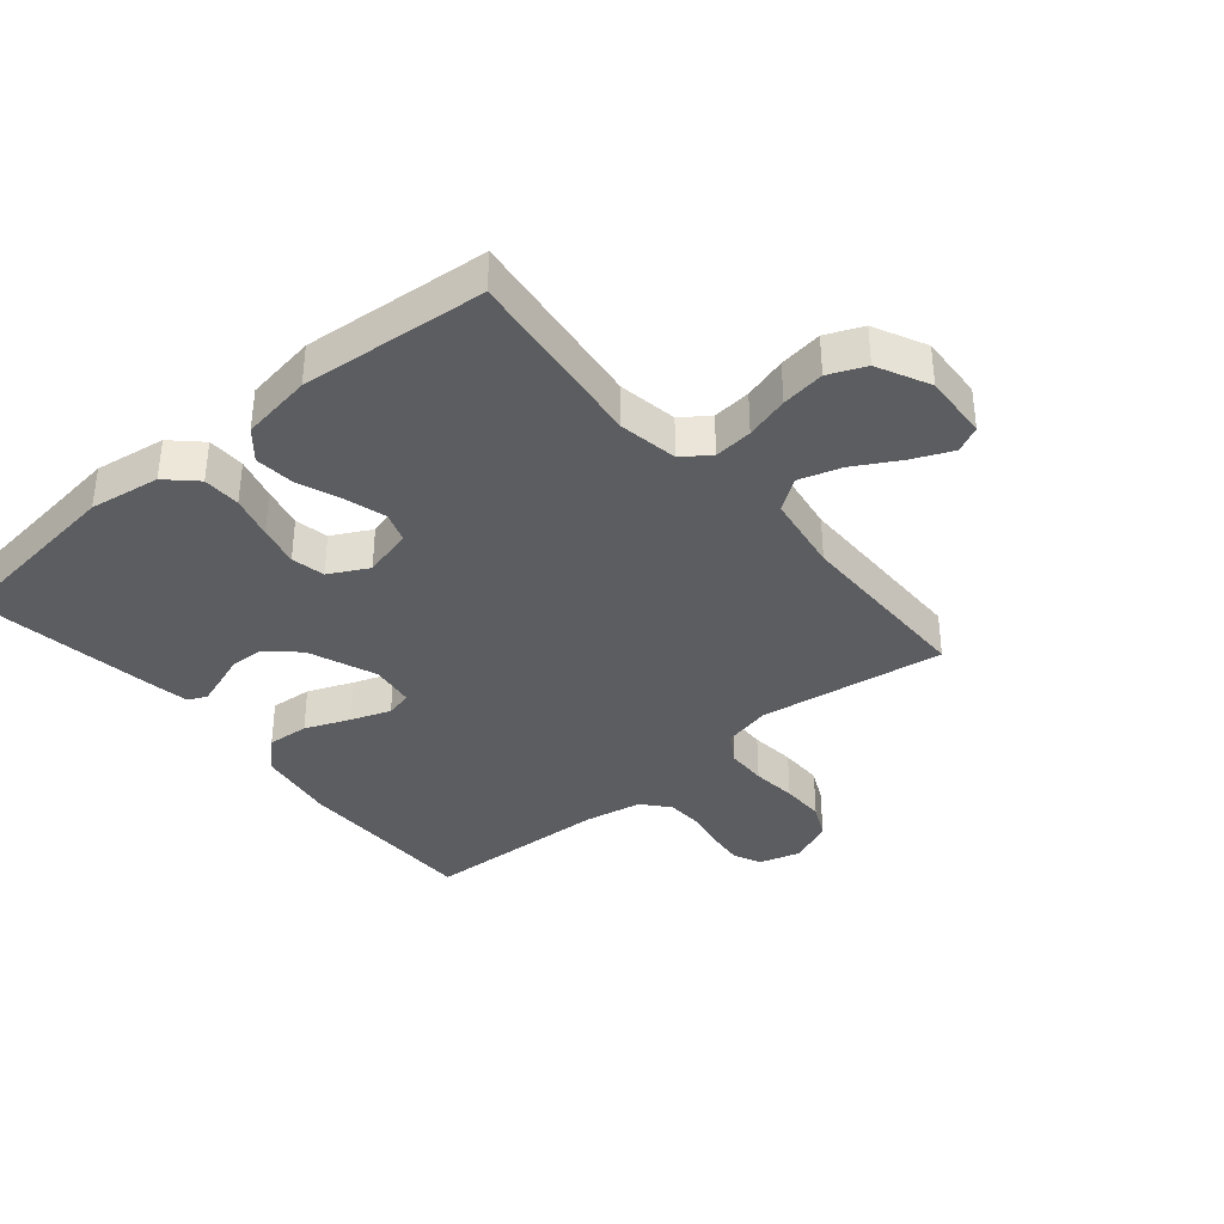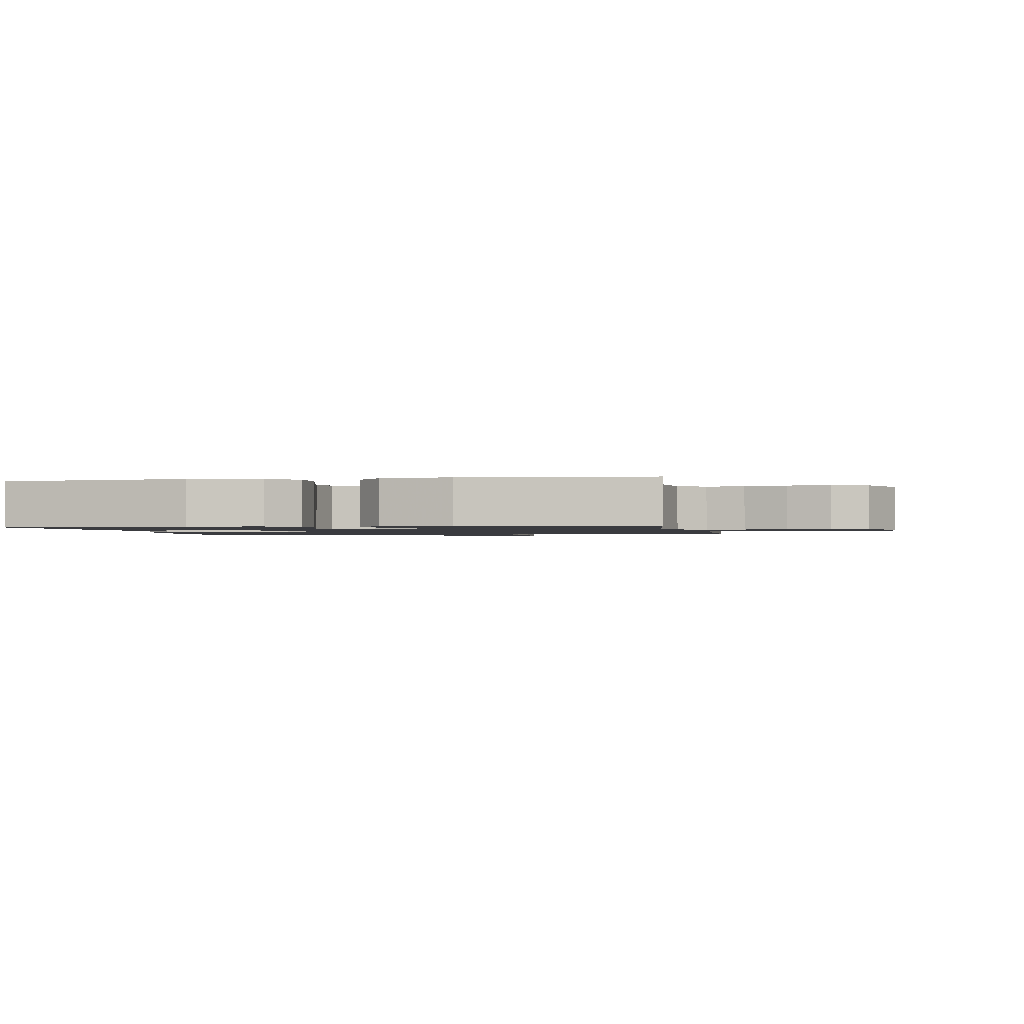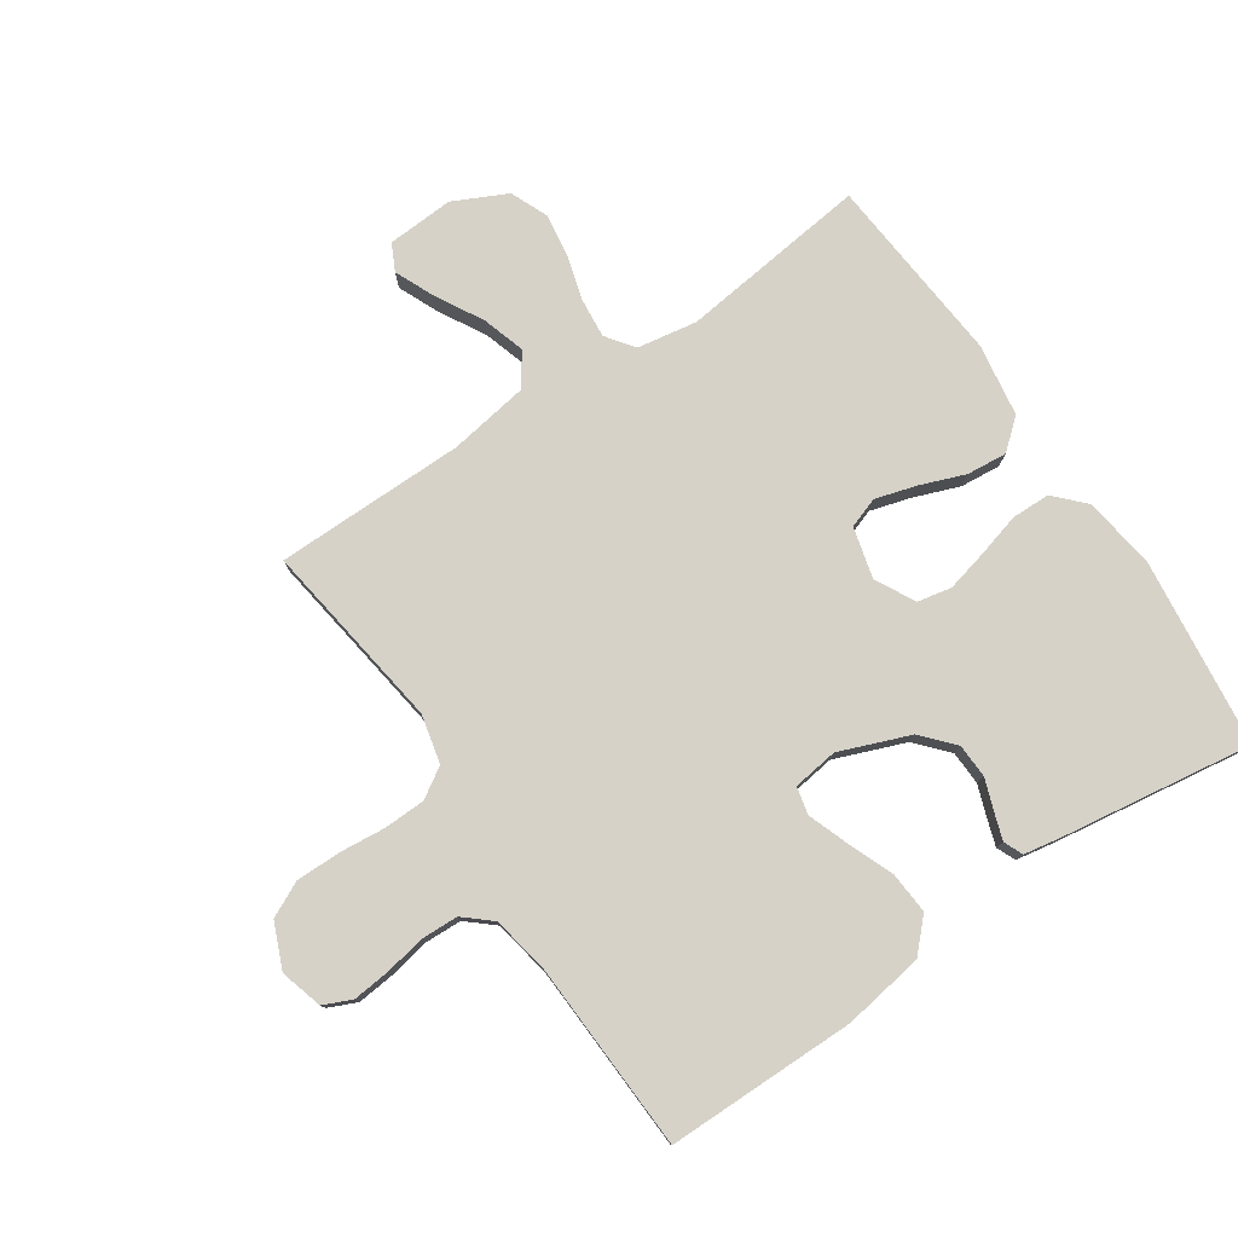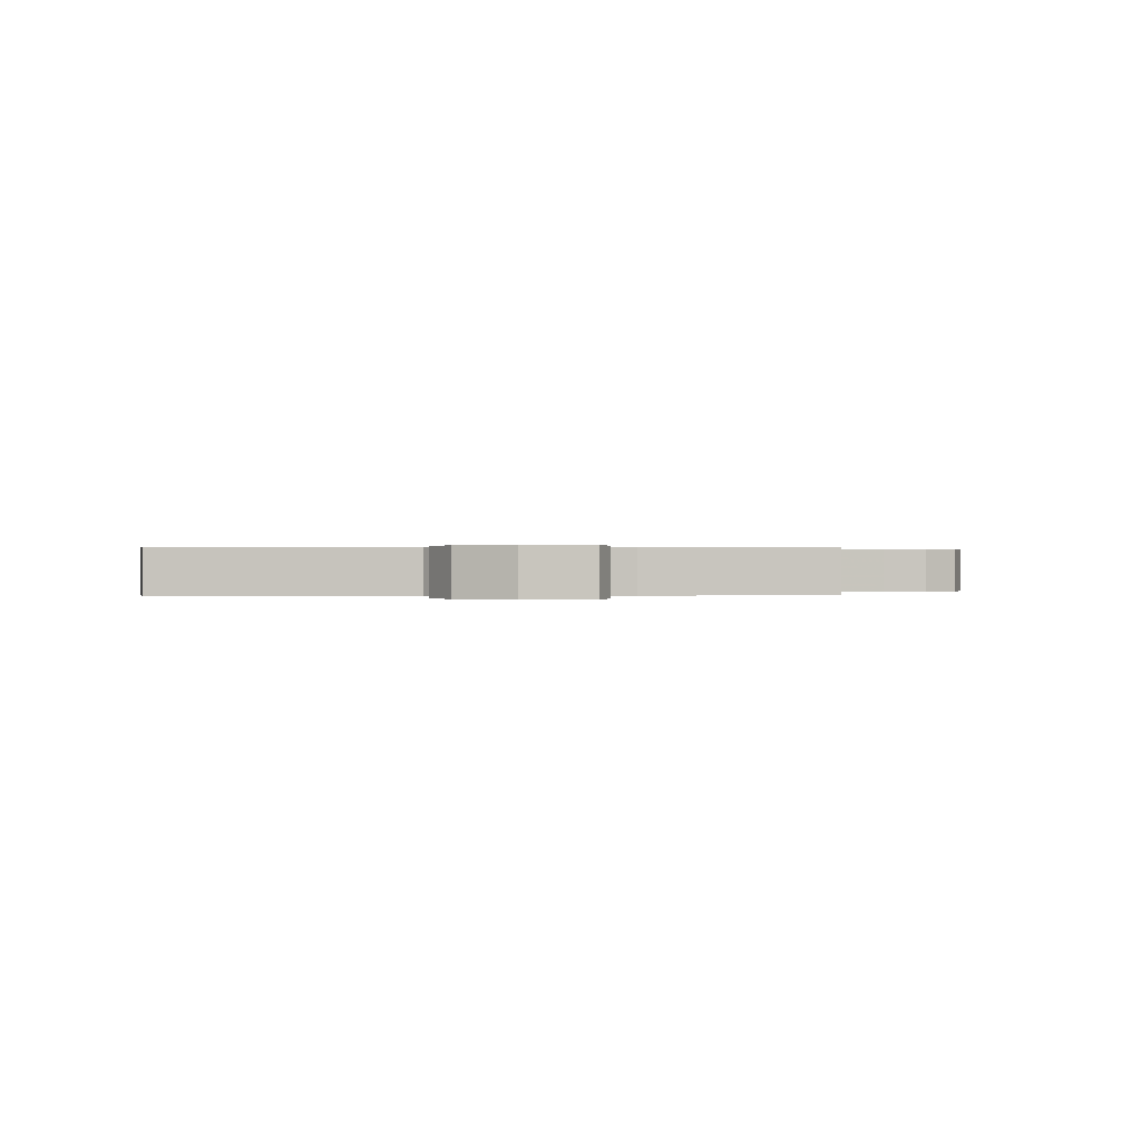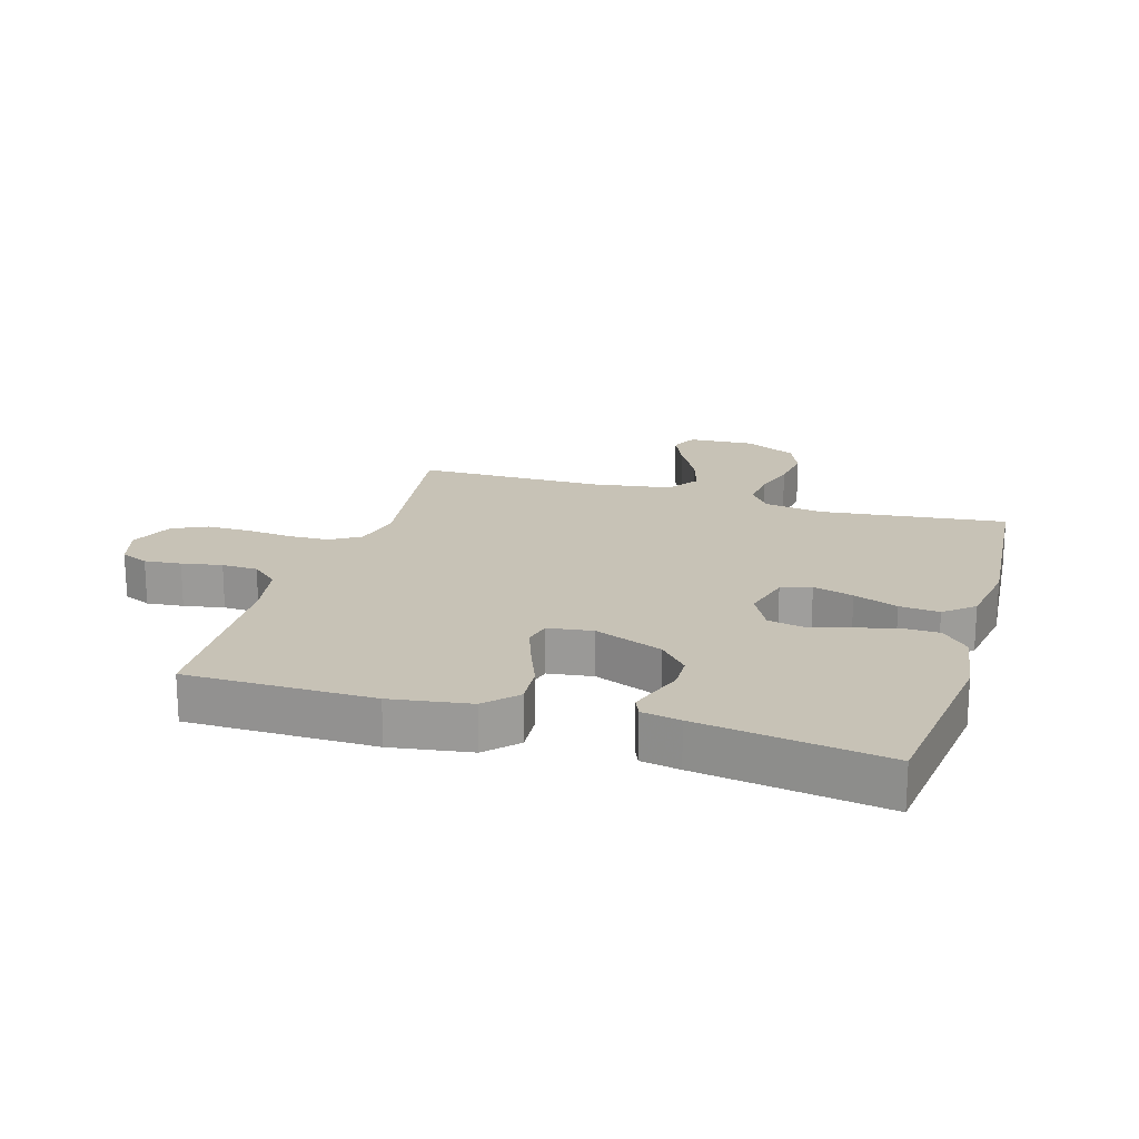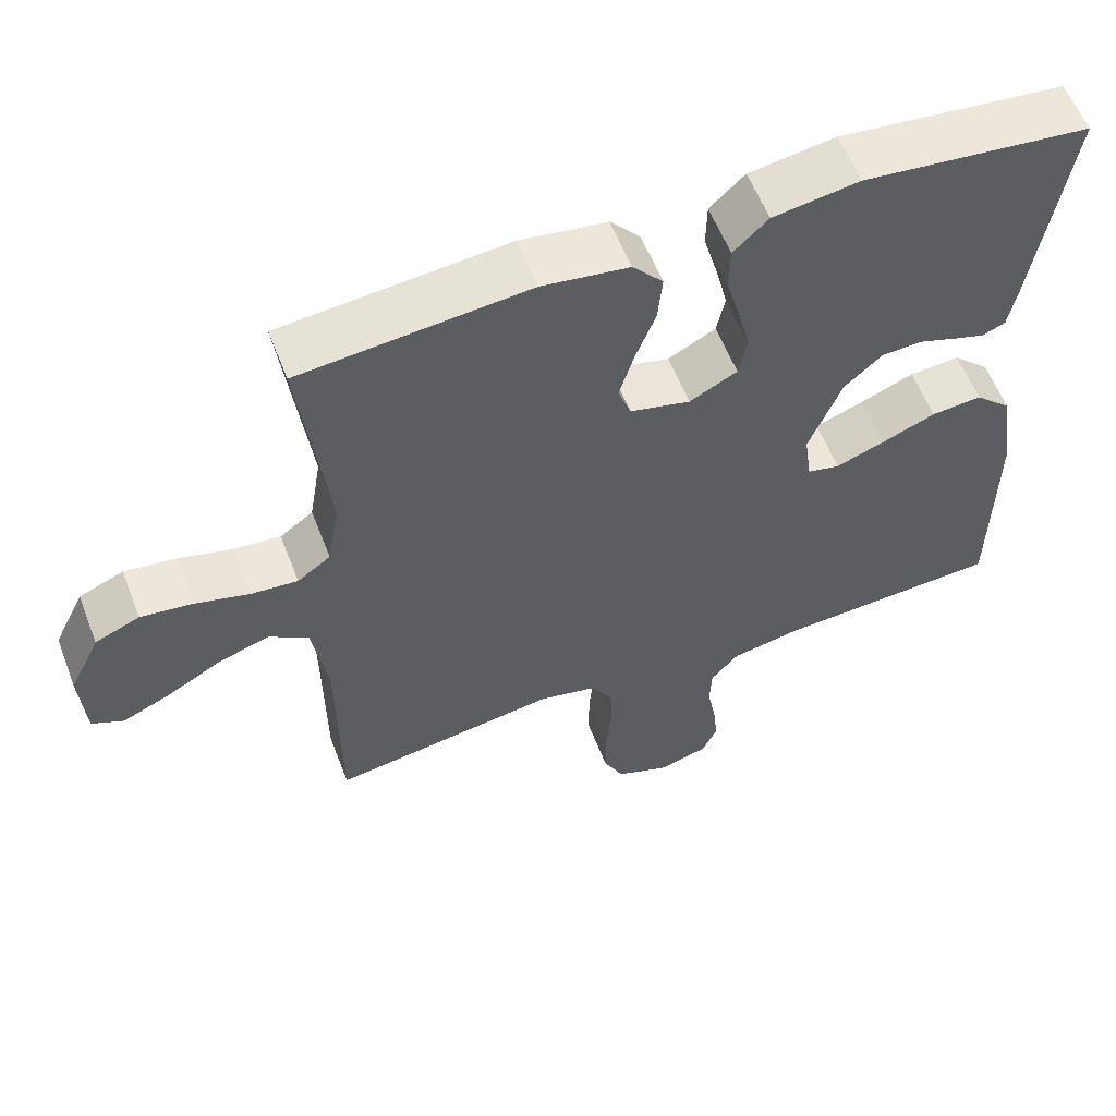
<metadata>
{"format":"obj","ext":"obj","renderer":"f3d","projection":"perspective","resolution":1024,"background":"white","views":[{"elev":-36.8,"azim":40.0,"up":"+Y"},{"elev":-1.3,"azim":10.5,"up":"+Y"},{"elev":78.2,"azim":-124.0,"up":"+Y"},{"elev":0.2,"azim":83.7,"up":"+Y"},{"elev":19.3,"azim":-73.1,"up":"+Y"},{"elev":58.8,"azim":158.8,"up":"+Z"}]}
</metadata>
<code>
v -0.5 0.07 -0.5
v -0.501 0.07 -0.2
v -0.481 0.07 -0.072
v -0.432 0.07 -0.025
v -0.365 0.07 -0.03
v -0.293 0.07 -0.059
v -0.229 0.07 -0.082
v -0.186 0.07 -0.072
v -0.176 0.07 0
v -0.219 0.07 0.11
v -0.269 0.07 0.155
v -0.323 0.07 0.157
v -0.373 0.07 0.139
v -0.415 0.07 0.125
v -0.445 0.07 0.138
v -0.456 0.07 0.2
v -0.5 0.07 0.5
v -0.2 0.07 0.536
v -0.086 0.07 0.519
v -0.04 0.07 0.475
v -0.039 0.07 0.414
v -0.058 0.07 0.345
v -0.074 0.07 0.279
v -0.063 0.07 0.225
v 0 0.07 0.192
v 0.08 0.07 0.213
v 0.097 0.07 0.261
v 0.078 0.07 0.326
v 0.051 0.07 0.397
v 0.045 0.07 0.461
v 0.085 0.07 0.508
v 0.2 0.07 0.526
v 0.5 0.07 0.5
v 0.464 0.07 0.2
v 0.48 0.07 0.105
v 0.524 0.07 0.073
v 0.586 0.07 0.079
v 0.656 0.07 0.099
v 0.726 0.07 0.109
v 0.785 0.07 0.084
v 0.826 0.07 0
v 0.82 0.07 -0.106
v 0.778 0.07 -0.127
v 0.714 0.07 -0.099
v 0.641 0.07 -0.058
v 0.573 0.07 -0.037
v 0.522 0.07 -0.073
v 0.502 0.07 -0.2
v 0.5 0.07 -0.5
v 0.2 0.07 -0.457
v 0.123 0.07 -0.475
v 0.093 0.07 -0.523
v 0.091 0.07 -0.589
v 0.098 0.07 -0.662
v 0.098 0.07 -0.733
v 0.071 0.07 -0.789
v 0 0.07 -0.819
v -0.067 0.07 -0.8
v -0.087 0.07 -0.755
v -0.081 0.07 -0.696
v -0.069 0.07 -0.631
v -0.071 0.07 -0.573
v -0.108 0.07 -0.53
v -0.2 0.07 -0.513
v -0.5 0 -0.5
v -0.501 0 -0.2
v -0.481 0 -0.072
v -0.432 0 -0.025
v -0.365 0 -0.03
v -0.293 0 -0.059
v -0.229 0 -0.082
v -0.186 0 -0.072
v -0.176 0 0
v -0.219 0 0.11
v -0.269 0 0.155
v -0.323 0 0.157
v -0.373 0 0.139
v -0.415 0 0.125
v -0.445 0 0.138
v -0.456 0 0.2
v -0.5 0 0.5
v -0.2 0 0.536
v -0.086 0 0.519
v -0.04 0 0.475
v -0.039 0 0.414
v -0.058 0 0.345
v -0.074 0 0.279
v -0.063 0 0.225
v 0 0 0.192
v 0.08 0 0.213
v 0.097 0 0.261
v 0.078 0 0.326
v 0.051 0 0.397
v 0.045 0 0.461
v 0.085 0 0.508
v 0.2 0 0.526
v 0.5 0 0.5
v 0.464 0 0.2
v 0.48 0 0.105
v 0.524 0 0.073
v 0.586 0 0.079
v 0.656 0 0.099
v 0.726 0 0.109
v 0.785 0 0.084
v 0.826 0 0
v 0.82 0 -0.106
v 0.778 0 -0.127
v 0.714 0 -0.099
v 0.641 0 -0.058
v 0.573 0 -0.037
v 0.522 0 -0.073
v 0.502 0 -0.2
v 0.5 0 -0.5
v 0.2 0 -0.457
v 0.123 0 -0.475
v 0.093 0 -0.523
v 0.091 0 -0.589
v 0.098 0 -0.662
v 0.098 0 -0.733
v 0.071 0 -0.789
v 0 0 -0.819
v -0.067 0 -0.8
v -0.087 0 -0.755
v -0.081 0 -0.696
v -0.069 0 -0.631
v -0.071 0 -0.573
v -0.108 0 -0.53
v -0.2 0 -0.513
f 59 60 61
f 58 59 61
f 57 58 61
f 56 57 61
f 55 56 61
f 54 55 61
f 53 54 61
f 52 53 61 62
f 51 52 62 63
f 48 49 50
f 47 48 50 51
f 43 44 45
f 42 43 45
f 41 42 45
f 40 41 45
f 39 40 45
f 38 39 45
f 37 38 45
f 36 37 45 46
f 35 36 46 47
f 32 33 34
f 31 32 34
f 30 31 34
f 29 30 34
f 28 29 34
f 27 28 34 35
f 47 51 63
f 35 47 63
f 27 35 63
f 26 27 63
f 20 21 22
f 19 20 22
f 18 19 22
f 17 18 22
f 16 17 22
f 15 16 22
f 14 15 22
f 13 14 22
f 12 13 22
f 11 12 22 23
f 10 11 23 24
f 4 5 6
f 3 4 6
f 2 3 6
f 1 2 6
f 64 1 6
f 64 6 7
f 25 26 63 64
f 9 10 24 25
f 8 9 25 64
f 7 8 64
f 125 124 123
f 125 123 122
f 125 122 121
f 125 121 120
f 125 120 119
f 125 119 118
f 125 118 117
f 126 125 117 116
f 127 126 116 115
f 114 113 112
f 115 114 112 111
f 109 108 107
f 109 107 106
f 109 106 105
f 109 105 104
f 109 104 103
f 109 103 102
f 109 102 101
f 110 109 101 100
f 111 110 100 99
f 98 97 96
f 98 96 95
f 98 95 94
f 98 94 93
f 98 93 92
f 99 98 92 91
f 127 115 111
f 127 111 99
f 127 99 91
f 127 91 90
f 86 85 84
f 86 84 83
f 86 83 82
f 86 82 81
f 86 81 80
f 86 80 79
f 86 79 78
f 86 78 77
f 86 77 76
f 87 86 76 75
f 88 87 75 74
f 70 69 68
f 70 68 67
f 70 67 66
f 70 66 65
f 70 65 128
f 71 70 128
f 128 127 90 89
f 89 88 74 73
f 128 89 73 72
f 128 72 71
f 1 65 66 2
f 2 66 67 3
f 3 67 68 4
f 4 68 69 5
f 5 69 70 6
f 6 70 71 7
f 7 71 72 8
f 8 72 73 9
f 9 73 74 10
f 10 74 75 11
f 11 75 76 12
f 12 76 77 13
f 13 77 78 14
f 14 78 79 15
f 15 79 80 16
f 16 80 81 17
f 17 81 82 18
f 18 82 83 19
f 19 83 84 20
f 20 84 85 21
f 21 85 86 22
f 22 86 87 23
f 23 87 88 24
f 24 88 89 25
f 25 89 90 26
f 26 90 91 27
f 27 91 92 28
f 28 92 93 29
f 29 93 94 30
f 30 94 95 31
f 31 95 96 32
f 32 96 97 33
f 33 97 98 34
f 34 98 99 35
f 35 99 100 36
f 36 100 101 37
f 37 101 102 38
f 38 102 103 39
f 39 103 104 40
f 40 104 105 41
f 41 105 106 42
f 42 106 107 43
f 43 107 108 44
f 44 108 109 45
f 45 109 110 46
f 46 110 111 47
f 47 111 112 48
f 48 112 113 49
f 49 113 114 50
f 50 114 115 51
f 51 115 116 52
f 52 116 117 53
f 53 117 118 54
f 54 118 119 55
f 55 119 120 56
f 56 120 121 57
f 57 121 122 58
f 58 122 123 59
f 59 123 124 60
f 60 124 125 61
f 61 125 126 62
f 62 126 127 63
f 63 127 128 64
f 64 128 65 1

</code>
